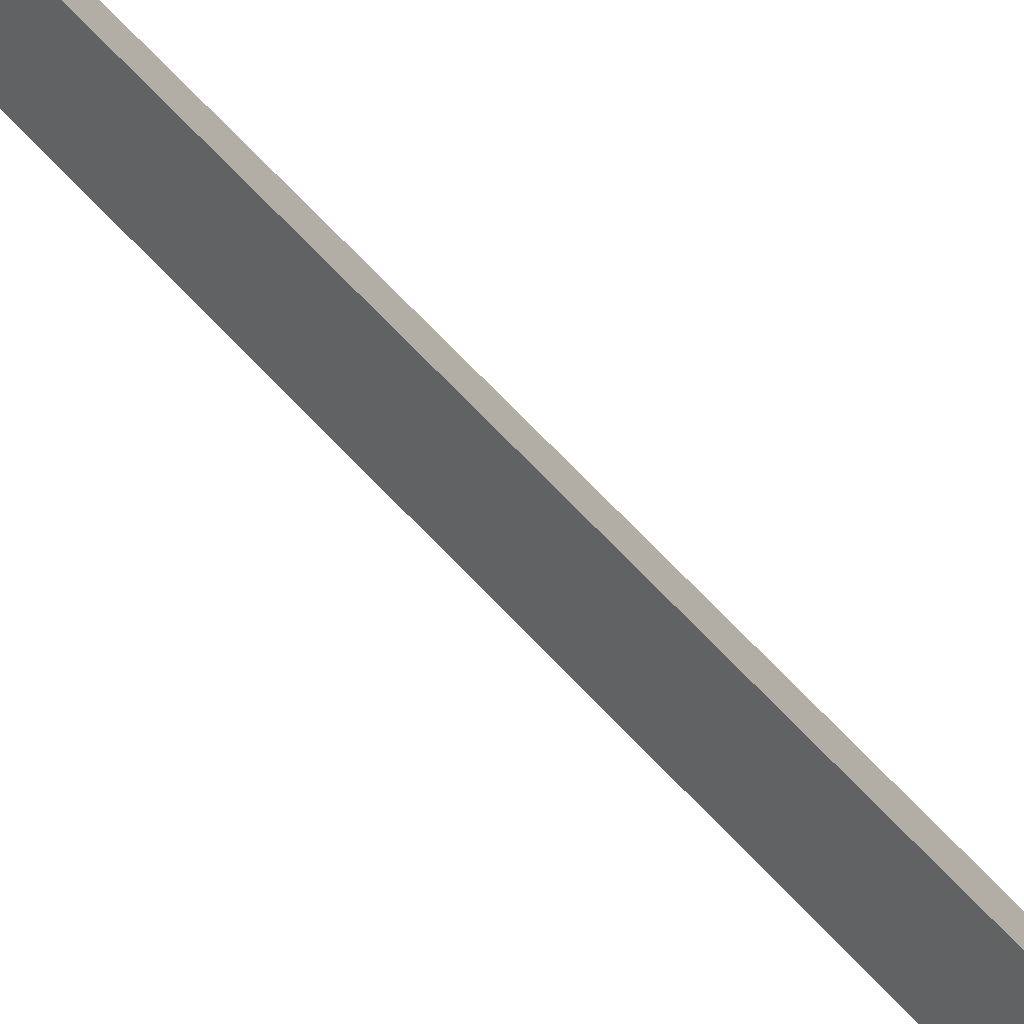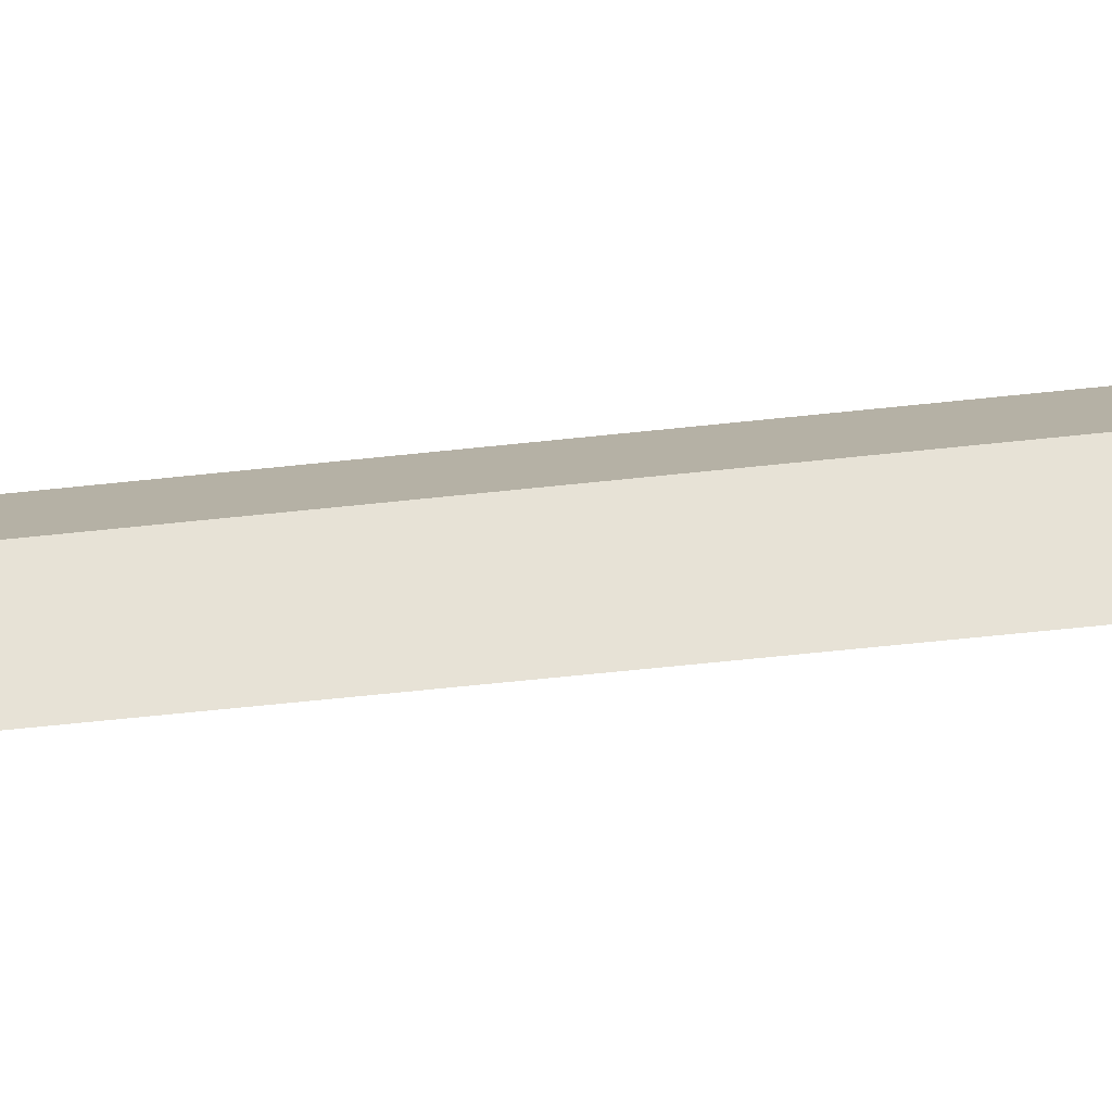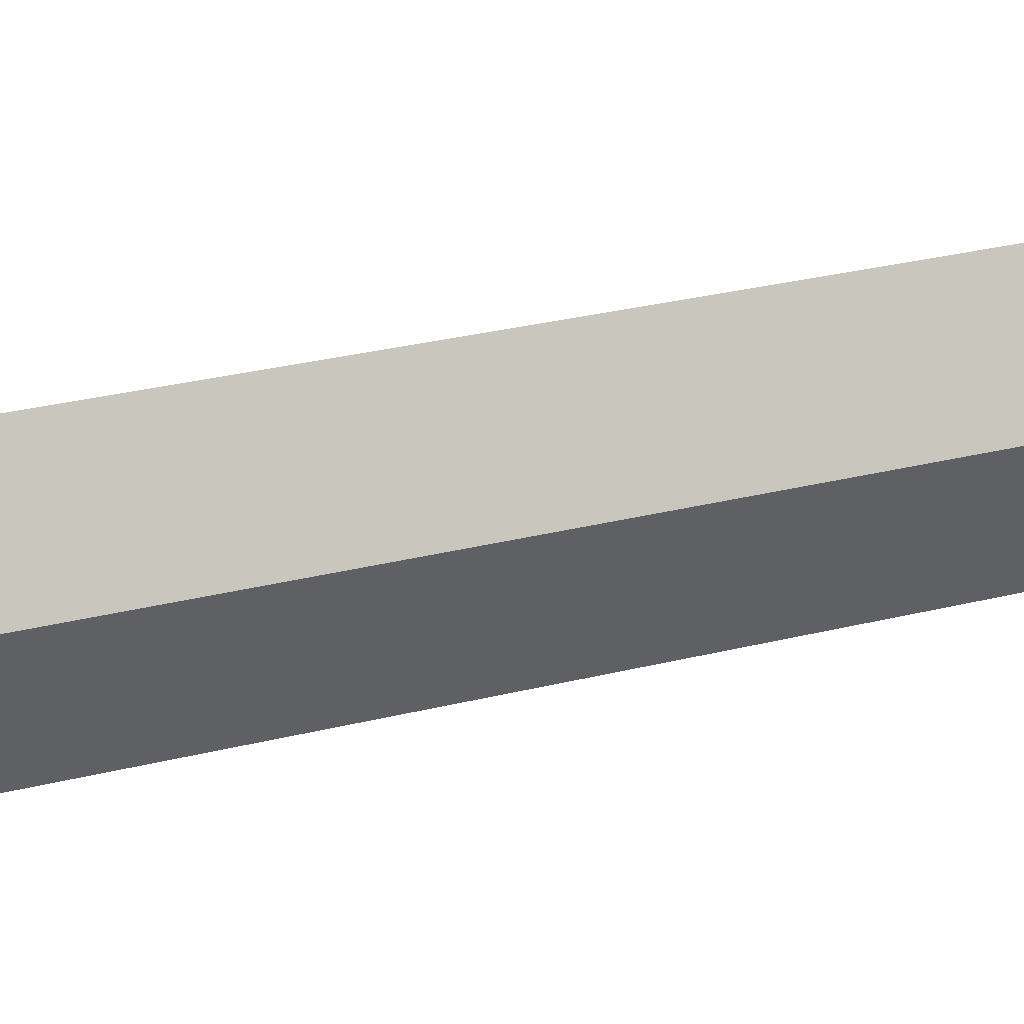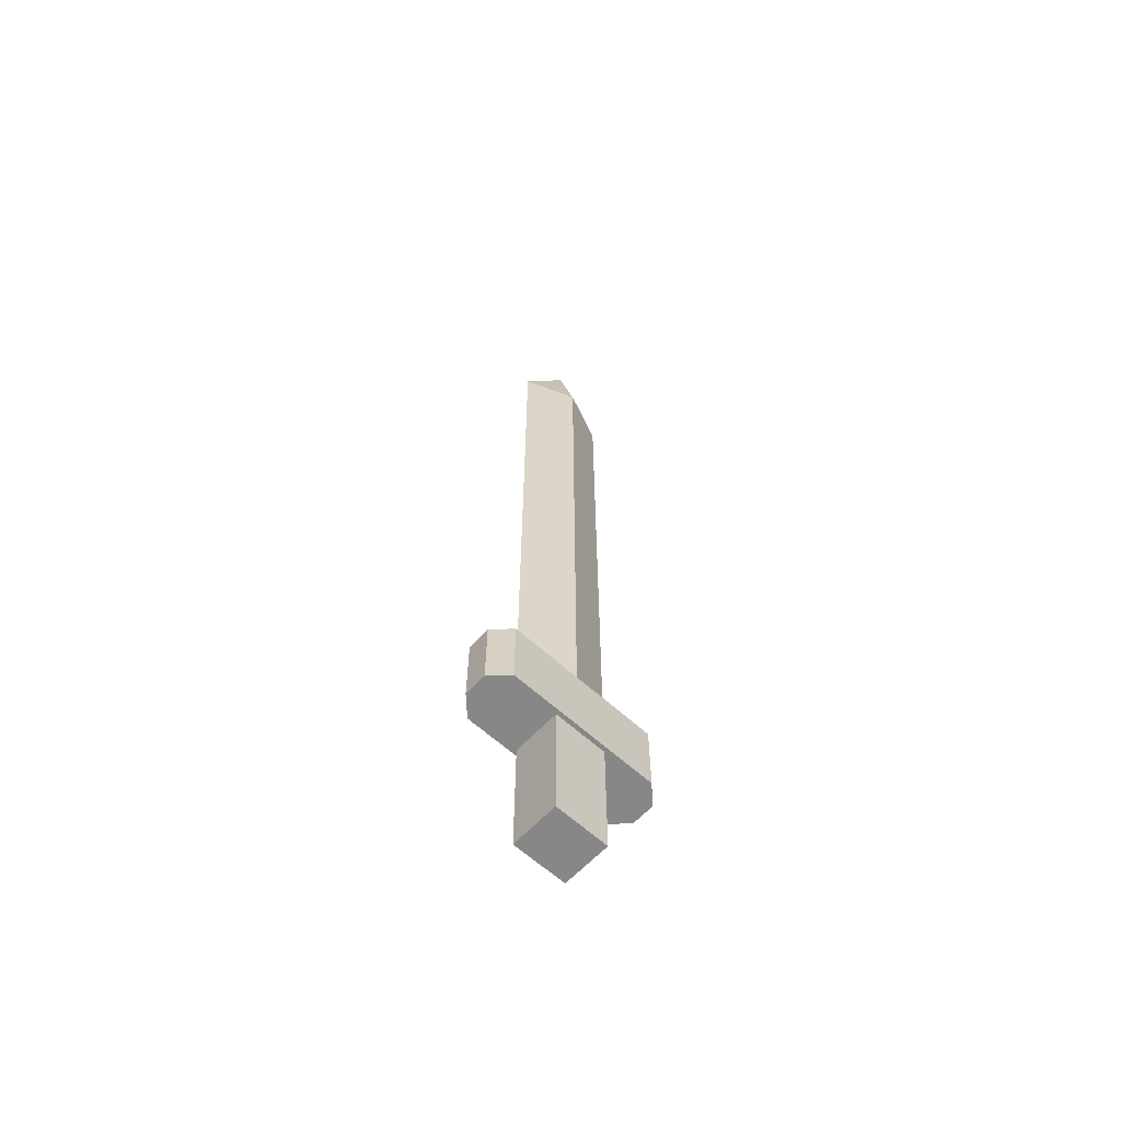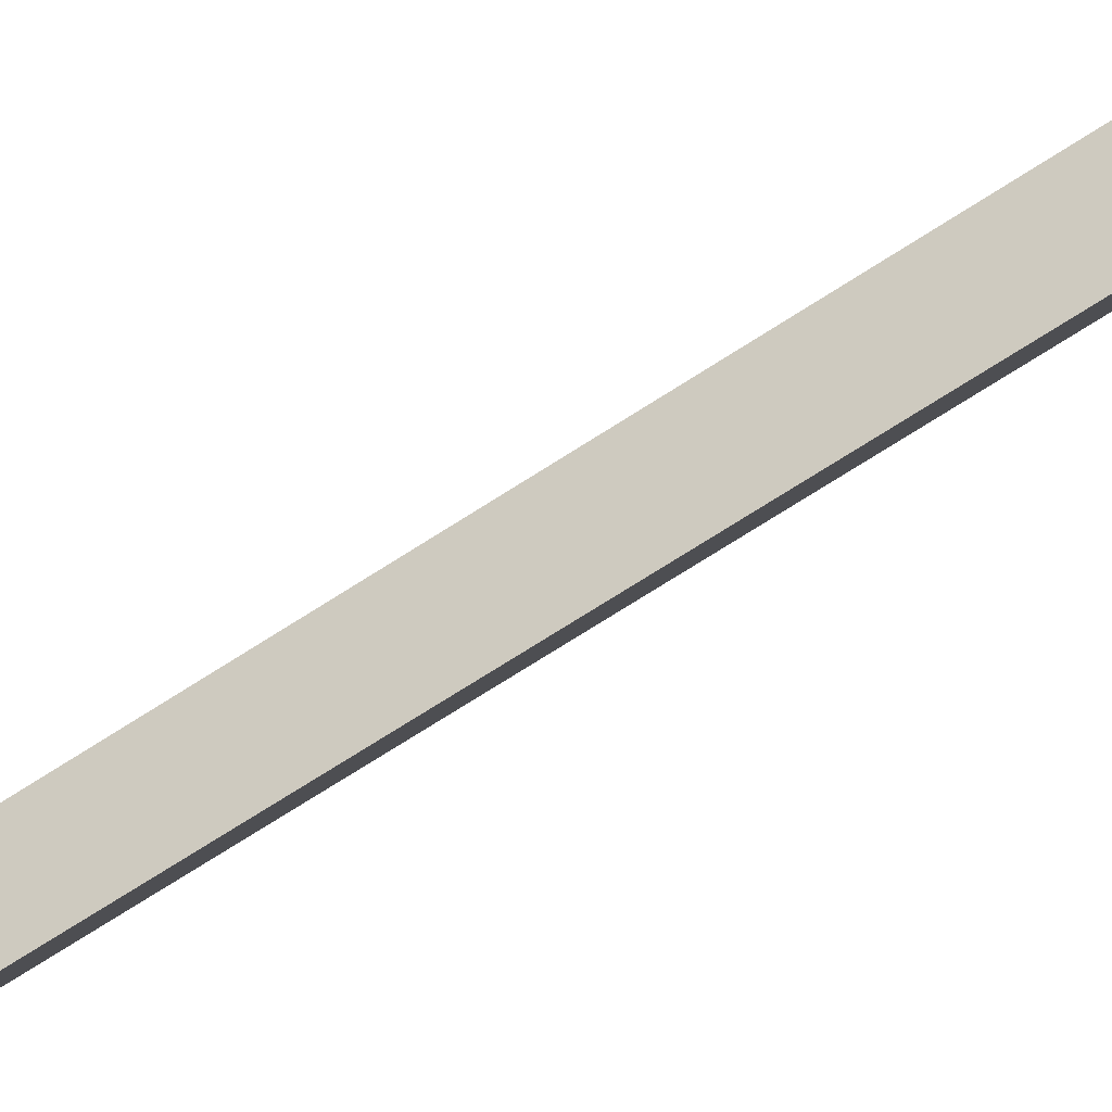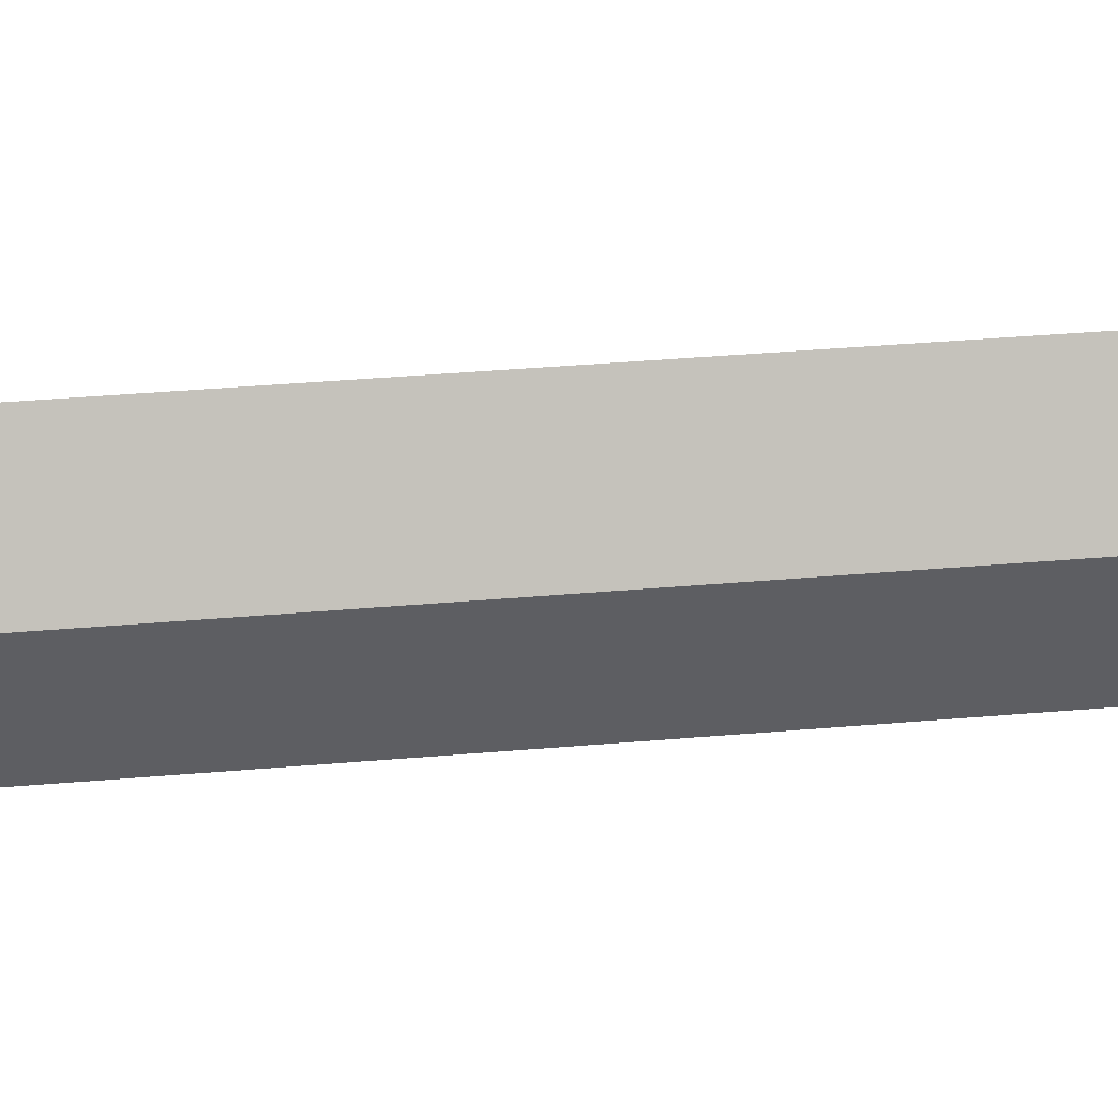
<metadata>
{"format":"obj","ext":"obj","renderer":"f3d","projection":"perspective","resolution":1024,"background":"white","views":[{"elev":70.1,"azim":136.5,"up":"+Z"},{"elev":-55.2,"azim":-83.3,"up":"+Z"},{"elev":17.9,"azim":-120.6,"up":"+Z"},{"elev":-62.4,"azim":47.2,"up":"+Y"},{"elev":-69.1,"azim":123.2,"up":"+Z"},{"elev":24.4,"azim":80.6,"up":"+Z"}]}
</metadata>
<code>
o 立方体
v 0 1.2 0.2724
v 0 1.2 -0.2724
v -0.1278 0.8 -0.1444
v -0.1278 0.8 0.1444
v 0.1278 0.8 0.1444
v 0.1278 0.8 -0.1444
v -0.1278 0.1103 -0.1444
v -0.1278 0.1103 0.1444
v 0.1278 0.1103 0.1444
v 0.1278 0.1103 -0.1444
v 0 5.095 0
v -0.1104 1.2 0
v 0.1104 1.2 0
v 0 4.619 0.2724
v 0 4.619 -0.2724
v 0.1104 4.619 0
v -0.1104 4.619 0
v -0.06113 0.8 0.5
v -0.15 0.8 0.4111
v -0.15 0.8 -0.4111
v -0.06113 0.8 -0.5
v 0.15 0.8 0.4111
v 0.06113 0.8 0.5
v 0.06113 0.8 -0.5
v 0.15 0.8 -0.4111
v -0.06113 1.2 -0.5
v -0.15 1.2 -0.4111
v 0.15 1.2 -0.4111
v 0.06113 1.2 -0.5
v 0.06113 1.2 0.5
v 0.15 1.2 0.4111
v -0.15 1.2 0.4111
v -0.06113 1.2 0.5
f 18 20 24
f 26 24 21
f 4 9 5
f 30 18 23
f 19 27 20
f 10 8 7
f 5 10 6
f 6 7 3
f 3 8 4
f 17 14 11
f 33 31 29
f 16 15 11
f 14 16 11
f 15 17 11
f 12 15 2
f 13 14 1
f 2 16 13
f 1 17 12
f 33 19 18
f 21 27 26
f 25 29 28
f 23 31 30
f 25 31 22
f 24 25 22
f 22 23 18
f 18 19 20
f 20 21 24
f 24 22 18
f 26 29 24
f 4 8 9
f 30 33 18
f 19 32 27
f 10 9 8
f 5 9 10
f 6 10 7
f 3 7 8
f 29 26 27
f 27 32 33
f 33 30 31
f 31 28 29
f 29 27 33
f 12 17 15
f 13 16 14
f 2 15 16
f 1 14 17
f 33 32 19
f 21 20 27
f 25 24 29
f 23 22 31
f 25 28 31

</code>
